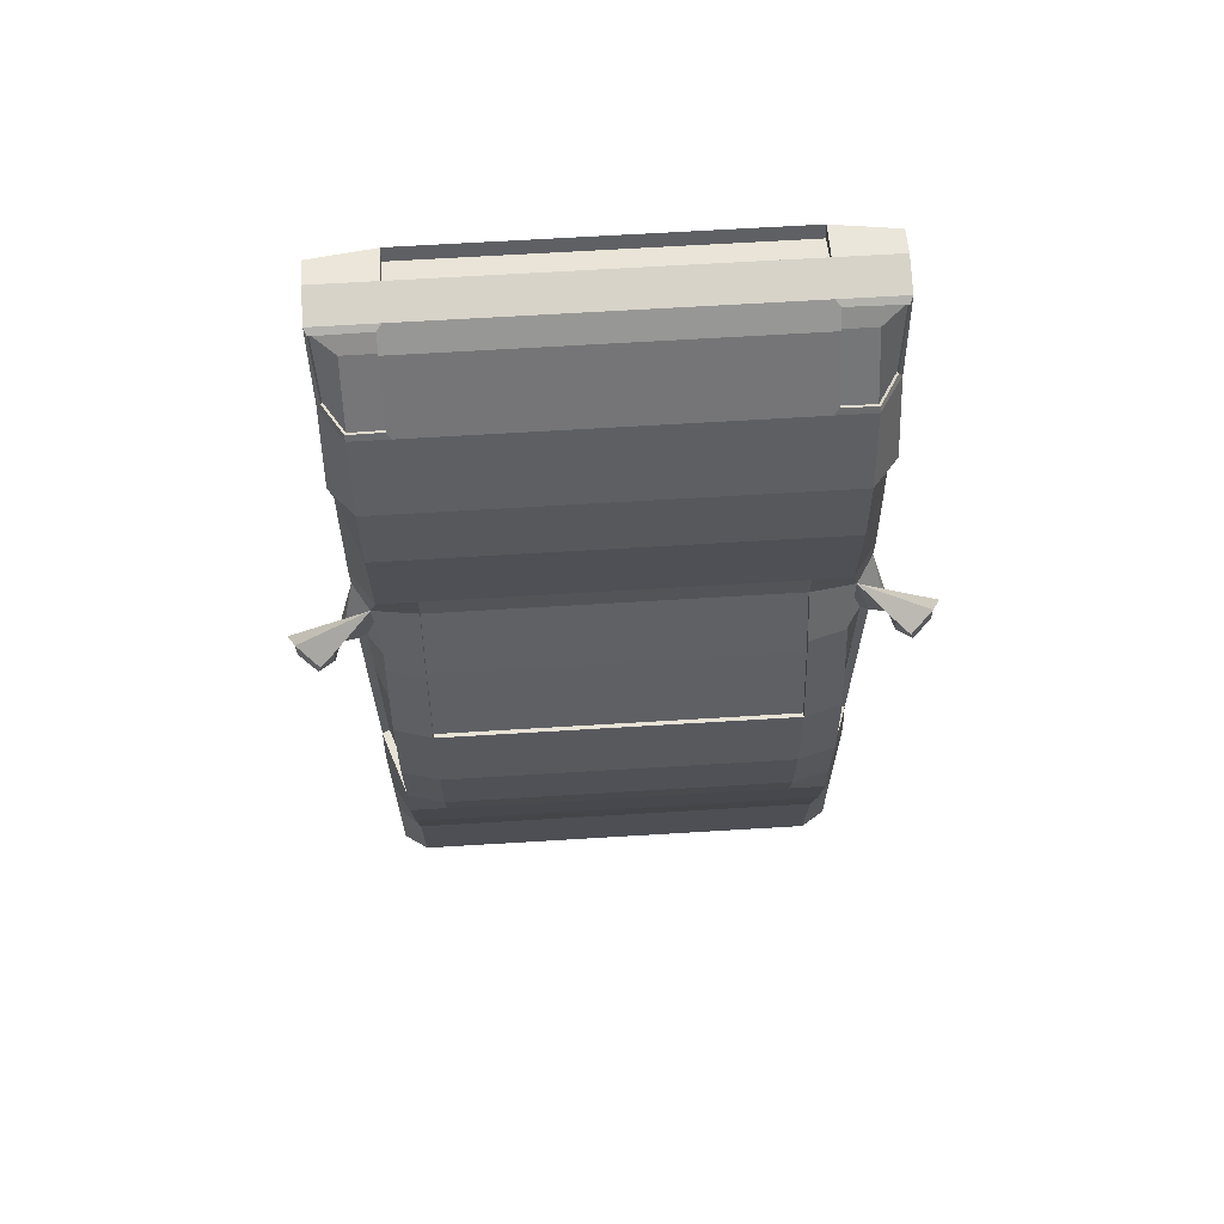
<metadata>
{"format":"obj","ext":"obj","renderer":"f3d","projection":"perspective","resolution":1024,"background":"white","views":[{"elev":66.3,"azim":176.5,"up":"+Z"}]}
</metadata>
<code>
o Cube
v 0.7361 0.2096 2.138
v 0.7361 0.5715 2.06
v 0.7346 0.3078 -1.899
v 0.7361 0.8471 -1.994
v 0.7361 0.2074 -1.589
v 0.7361 0.1599 -1.243
v 0.7361 0.1599 -0.8936
v 0.7361 0.1599 -0.7373
v 0.7361 0.8471 0.7049
v 0.7361 0.1599 0.7049
v 0.7361 0.1599 -0.03281
v 0.7361 0.8471 0.5942
v 0.7361 0.1599 0.5942
v 0.7361 0.1599 0.3001
v 0.7361 0.1599 -0.4139
v 0 0.496 2.138
v -0 0.7296 -1.994
v 0.7361 0.8767 1.137
v 0.7361 0.5744 1.745
v 0.7361 0.1688 1.101
v 0.7361 0.7333 1.45
v 0.7361 0.8471 1.45
v 0.7361 0.643 1.202
v 0.7361 0.1599 1.45
v 0.7361 0.7399 1.795
v 0.7361 0.1599 1.795
v 0.7361 0.9047 -2.02
v 0.7361 0.9415 -1.594
v 0.7361 1.034 -1.243
v 0.7361 1.105 -0.8936
v 0.7361 1.133 -0.7373
v 0.7361 0.5762 -0.9766
v 0.7361 0.7037 -1.243
v 0.7361 1.11 -0.03281
v 0.7361 0.9553 0.3708
v 0.7361 0.5614 -1.55
v 0.7361 0.7296 -1.994
v 0.7361 0.9876 0.3001
v 0.7361 0.496 2.138
v 0.7361 1.149 -0.4139
v 0 0.2096 2.138
v 0 0.5715 2.06
v -0 0.3078 -1.899
v -0 0.8471 -1.994
v -0 0.2074 -1.589
v -0 0.1599 -1.243
v -0 0.1599 -0.8936
v -0 0.1599 -0.7373
v 0 0.1599 0.7049
v 0 0.8471 0.7049
v -0 0.1599 -0.03281
v 0 0.1599 0.5942
v 0 0.8471 0.5942
v 0 0.1599 0.3001
v -0 0.1599 -0.4139
v 0 0.1688 1.101
v 0 0.8767 1.137
v 0 0.1599 1.45
v 0 0.8471 1.45
v 0 0.1599 1.795
v 0 0.7399 1.795
v -0 0.9047 -2.02
v -0 0.9415 -1.594
v -0 1.034 -1.243
v -0 1.105 -0.8936
v -0 1.133 -0.7373
v -0 1.11 -0.03281
v -0 1.149 -0.4139
v 0.7361 0.5068 -1.994
v 0.7361 0.3992 -1.596
v 0.7361 0.4318 -1.243
v 0.7361 0.4125 -0.8995
v 0.7361 0.4311 1.095
v 0.7361 0.4466 1.45
v 0.7361 0.3865 1.816
v 0.7361 0.3528 2.163
v -0 0.5068 -1.994
v 0 0.3528 2.163
v 0.7361 0.2096 2.138
v 0.7564 0.5715 2.06
v 0.7346 0.3072 -1.899
v 0.7447 0.8355 -1.994
v 0.7361 0.2074 -1.589
v 0.7361 0.8471 -1.594
v 0.7361 0.8471 -1.243
v 0.7361 0.8471 -0.8936
v 0.7361 0.1599 -0.8936
v 0.7361 0.8471 -0.7373
v 0.7361 0.1599 -0.7373
v 0.7361 0.8471 0.7049
v 0.7361 0.1599 0.7049
v 0.7361 0.1599 -0.03281
v 0.7361 0.8471 -0.03281
v 0.7361 0.8471 0.5942
v 0.7361 0.1599 0.5942
v 0.7361 0.1599 0.3001
v 0.7361 0.8471 0.3001
v 0.7361 0.1599 -0.4139
v 0.7361 0.8471 -0.4139
v 0.7361 0.8767 1.137
v 0.7361 0.5744 1.745
v 0.7361 0.1688 1.101
v 0.7361 0.7333 1.45
v 0.7361 0.8471 1.45
v 0.7361 0.643 1.202
v 0.7361 0.7037 -0.4139
v 0.7564 0.7251 1.819
v 0.7361 0.7037 0.3001
v 0.7361 0.1599 1.795
v 0.7361 0.9047 -2.02
v 0.7361 0.7037 0.5942
v 0.7361 0.7037 -0.03281
v 0.7361 0.9415 -1.594
v 0.7361 1.034 -1.243
v 0.7361 0.7037 0.7049
v 0.7361 1.105 -0.8936
v 0.7361 0.7037 -0.7373
v 0.7361 1.133 -0.7373
v 0.7361 0.5762 -0.9766
v 0.7361 0.7037 -1.243
v 0.7361 1.11 -0.03281
v 0.7361 0.9553 0.3708
v 0.7361 0.5614 -1.55
v 0.7447 0.7412 -1.994
v 0.7361 0.9876 0.3001
v 0.7564 0.5152 2.118
v 0.7361 1.149 -0.4139
v 0.7361 0.5068 -1.994
v 0.7361 0.3992 -1.596
v 0.7361 0.4125 -0.8995
v 0.7361 0.4318 -0.7373
v 0.7361 0.4318 0.7049
v 0.7361 0.4318 -0.03281
v 0.7361 0.4318 0.5942
v 0.7361 0.4318 0.3001
v 0.7361 0.4318 -0.4139
v 0.7361 0.4311 1.095
v 0.7361 0.3865 1.816
v 0.7361 0.3528 2.163
v 0.9924 0.496 2.138
v 0.9924 0.5068 -1.994
v 0.9909 0.3351 -1.899
v 0.9924 0.2353 -1.589
v 0.8937 0.7399 1.795
v 0.9924 0.8355 -1.994
v 0.9924 0.8471 -1.594
v 0.8937 1.034 -1.243
v 0.9924 0.8471 -1.243
v 0.9924 0.3992 -1.596
v 0.8937 0.9415 -1.594
v 0.9924 0.8471 -0.8936
v 0.9261 0.1599 -0.7373
v 0.9261 0.1599 -0.8936
v 0.9924 0.4125 -0.8995
v 0.9924 0.8039 -0.7373
v 0.9261 0.1599 -0.4139
v 0.9924 0.4318 -0.7373
v 0.9249 0.8023 0.5487
v 0.8937 0.8471 0.7049
v 0.9261 0.1688 1.101
v 0.9261 0.1599 0.7049
v 0.9924 0.4318 0.7049
v 0.9261 0.1599 0.3001
v 0.9261 0.1599 -0.03281
v 0.9924 0.8039 -0.4139
v 0.9924 0.8039 -0.03281
v 0.9924 0.4318 -0.03281
v 0.9924 0.8039 0.3001
v 0.9261 0.1599 0.5942
v 0.9924 0.4318 0.5942
v 0.8937 1.106 -0.4139
v 0.9924 0.4318 0.3001
v 0.8937 1.089 -0.7373
v 0.9924 0.4318 -0.4139
v 0.8937 0.8767 1.137
v 0.9924 0.7037 -1.243
v 0.9924 0.5762 -0.9766
v 0.975 0.5831 1.776
v 0.9924 0.4311 1.095
v 0.9924 0.7296 -1.994
v 0.9924 0.5614 -1.55
v 0.8937 0.8471 1.45
v 0.9924 0.7037 -0.03281
v 0.9924 0.7037 0.3001
v 0.9924 0.7037 0.5942
v 0.9924 0.7037 0.7049
v 0.9924 0.7037 -0.4139
v 0.9924 0.2418 2.138
v 0.9924 0.1922 1.795
v 0.9924 0.643 1.202
v 0.9924 0.3865 1.816
v 0.8937 0.9047 -2.02
v 0.9924 0.7333 1.45
v 0.8937 1.105 -0.8936
v 0.8937 1.066 -0.03281
v 0.8937 0.9444 0.3001
v 0.8937 0.9121 0.3708
v 0.9924 0.7037 -0.7373
v 0.9924 0.3528 2.163
v 0 0.2308 2.086
v 0.7361 0.2308 2.086
v 0 0.374 2.144
v 0.7361 0.374 2.144
v 0.9882 0.7989 0.2881
v 0.746 0.3372 -1.918
v 1.002 0.3372 -1.918
v 0.9924 0.7037 0.3001
v 0.992 0.7044 0.5944
v 1.233 0.8554 0.2939
v 1.232 0.8554 0.3782
v 1.26 0.8143 0.3782
v 1.233 0.8143 0.2939
v 1.077 0.7795 0.297
v 1.034 0.7952 0.4259
v 1.055 0.8447 0.3675
v 1.148 0.9483 0.3294
v 1.136 0.9483 0.365
v 1.082 0.9126 0.3416
v 1.077 0.9126 0.4209
v 0 0.8268 0.5853
v 0.7361 0.8268 0.5853
v -0 1.089 -0.04164
v 0.7361 1.089 -0.04164
v 0.7361 0.9673 0.2913
v 0.7361 0.935 0.3619
v 0 0.935 0.3619
v 0 0.9673 0.2913
v 0.9615 0.7899 -0.4168
v 0.9615 0.7899 -0.03571
v 0.9615 0.7899 0.2972
v 0.8628 0.7899 0.5913
v 0.8628 1.092 -0.4168
v 0.9615 0.7899 -0.7402
v 0.8628 1.075 -0.7402
v 0.8628 1.052 -0.03571
v 0.8628 0.9304 0.2972
v 0.8628 0.8981 0.3678
v 0.7361 0.496 2.138
v 0.7361 0.5715 2.06
v 0.7361 0.7399 1.795
v 0.9924 0.5744 1.745
v 0.9807 0.523 2.125
v 0.8933 0.7279 1.821
v 0.9763 0.51 2.117
v 0.8894 0.5585 2.051
v 0.889 0.7149 1.812
v 0.7521 0.5585 2.051
v 0.7521 0.5022 2.11
v 0.7521 0.7121 1.811
v 0.9706 0.5701 1.768
v 0.7354 0.2573 -1.744
v 0.7361 0.8471 -1.794
v 0.7361 0.6455 -1.772
v 0.7361 0.9231 -1.807
v 0.7361 0.453 -1.795
v 0.9917 0.2852 -1.744
v 0.9924 0.8355 -1.804
v 0.9924 0.663 -1.785
v 0.8937 0.9231 -1.807
v 0.9924 0.453 -1.795
v 0.7361 0.8471 -1.994
v 0.7361 0.7296 -1.994
v 0.9924 0.8471 -1.994
v 0.9924 0.7412 -1.992
v 0.9924 0.8471 -1.794
v 0.9924 0.6455 -1.772
v 0.9753 0.8356 -1.981
v 0.9753 0.7413 -1.979
v 0.7276 0.8356 -1.981
v 0.7276 0.7413 -1.981
v 0.9753 0.8356 -1.792
v 0.9753 0.6632 -1.773
v -0.7361 0.2096 2.138
v -0.7361 0.5715 2.06
v -0.7346 0.3078 -1.899
v -0.7361 0.8471 -1.994
v -0.7361 0.2074 -1.589
v -0.7361 0.1599 -1.243
v -0.7361 0.1599 -0.8936
v -0.7361 0.1599 -0.7373
v -0.7361 0.8471 0.7049
v -0.7361 0.1599 0.7049
v -0.7361 0.1599 -0.03281
v -0.7361 0.8471 0.5942
v -0.7361 0.1599 0.5942
v -0.7361 0.1599 0.3001
v -0.7361 0.1599 -0.4139
v -0.7361 0.8767 1.137
v -0.7361 0.5744 1.745
v -0.7361 0.1688 1.101
v -0.7361 0.7333 1.45
v -0.7361 0.8471 1.45
v -0.7361 0.643 1.202
v -0.7361 0.1599 1.45
v -0.7361 0.7399 1.795
v -0.7361 0.1599 1.795
v -0.7361 0.9047 -2.02
v -0.7361 0.9415 -1.594
v -0.7361 1.034 -1.243
v -0.7361 1.105 -0.8936
v -0.7361 1.133 -0.7373
v -0.7361 0.5762 -0.9766
v -0.7361 0.7037 -1.243
v -0.7361 1.11 -0.03281
v -0.7361 0.9553 0.3708
v -0.7361 0.5614 -1.55
v -0.7361 0.7296 -1.994
v -0.7361 0.9876 0.3001
v -0.7361 0.496 2.138
v -0.7361 1.149 -0.4139
v -0.7361 0.5068 -1.994
v -0.7361 0.3992 -1.596
v -0.7361 0.4318 -1.243
v -0.7361 0.4125 -0.8995
v -0.7361 0.4311 1.095
v -0.7361 0.4466 1.45
v -0.7361 0.3865 1.816
v -0.7361 0.3528 2.163
v -0.7361 0.2096 2.138
v -0.7564 0.5715 2.06
v -0.7346 0.3072 -1.899
v -0.7447 0.8355 -1.994
v -0.7361 0.2074 -1.589
v -0.7361 0.8471 -1.594
v -0.7361 0.8471 -1.243
v -0.7361 0.8471 -0.8936
v -0.7361 0.1599 -0.8936
v -0.7361 0.8471 -0.7373
v -0.7361 0.1599 -0.7373
v -0.7361 0.8471 0.7049
v -0.7361 0.1599 0.7049
v -0.7361 0.1599 -0.03281
v -0.7361 0.8471 -0.03281
v -0.7361 0.8471 0.5942
v -0.7361 0.1599 0.5942
v -0.7361 0.1599 0.3001
v -0.7361 0.8471 0.3001
v -0.7361 0.1599 -0.4139
v -0.7361 0.8471 -0.4139
v -0.7361 0.8767 1.137
v -0.7361 0.5744 1.745
v -0.7361 0.1688 1.101
v -0.7361 0.7333 1.45
v -0.7361 0.8471 1.45
v -0.7361 0.643 1.202
v -0.7361 0.7037 -0.4139
v -0.7564 0.7251 1.819
v -0.7361 0.7037 0.3001
v -0.7361 0.1599 1.795
v -0.7361 0.9047 -2.02
v -0.7361 0.7037 0.5942
v -0.7361 0.7037 -0.03281
v -0.7361 0.9415 -1.594
v -0.7361 1.034 -1.243
v -0.7361 0.7037 0.7049
v -0.7361 1.105 -0.8936
v -0.7361 0.7037 -0.7373
v -0.7361 1.133 -0.7373
v -0.7361 0.5762 -0.9766
v -0.7361 0.7037 -1.243
v -0.7361 1.11 -0.03281
v -0.7361 0.9553 0.3708
v -0.7361 0.5614 -1.55
v -0.7447 0.7412 -1.994
v -0.7361 0.9876 0.3001
v -0.7564 0.5152 2.118
v -0.7361 1.149 -0.4139
v -0.7361 0.5068 -1.994
v -0.7361 0.3992 -1.596
v -0.7361 0.4125 -0.8995
v -0.7361 0.4318 -0.7373
v -0.7361 0.4318 0.7049
v -0.7361 0.4318 -0.03281
v -0.7361 0.4318 0.5942
v -0.7361 0.4318 0.3001
v -0.7361 0.4318 -0.4139
v -0.7361 0.4311 1.095
v -0.7361 0.3865 1.816
v -0.7361 0.3528 2.163
v -0.9924 0.496 2.138
v -0.9924 0.5068 -1.994
v -0.9909 0.3351 -1.899
v -0.9924 0.2353 -1.589
v -0.8937 0.7399 1.795
v -0.9924 0.8355 -1.994
v -0.9924 0.8471 -1.594
v -0.8937 1.034 -1.243
v -0.9924 0.8471 -1.243
v -0.9924 0.3992 -1.596
v -0.8937 0.9415 -1.594
v -0.9924 0.8471 -0.8936
v -0.9261 0.1599 -0.7373
v -0.9261 0.1599 -0.8936
v -0.9924 0.4125 -0.8995
v -0.9924 0.8039 -0.7373
v -0.9261 0.1599 -0.4139
v -0.9924 0.4318 -0.7373
v -0.9249 0.8023 0.5487
v -0.8937 0.8471 0.7049
v -0.9261 0.1688 1.101
v -0.9261 0.1599 0.7049
v -0.9924 0.4318 0.7049
v -0.9261 0.1599 0.3001
v -0.9261 0.1599 -0.03281
v -0.9924 0.8039 -0.4139
v -0.9924 0.8039 -0.03281
v -0.9924 0.4318 -0.03281
v -0.9924 0.8039 0.3001
v -0.9261 0.1599 0.5942
v -0.9924 0.4318 0.5942
v -0.8937 1.106 -0.4139
v -0.9924 0.4318 0.3001
v -0.8937 1.089 -0.7373
v -0.9924 0.4318 -0.4139
v -0.8937 0.8767 1.137
v -0.9924 0.7037 -1.243
v -0.9924 0.5762 -0.9766
v -0.975 0.5831 1.776
v -0.9924 0.4311 1.095
v -0.9924 0.7296 -1.994
v -0.9924 0.5614 -1.55
v -0.8937 0.8471 1.45
v -0.9924 0.7037 -0.03281
v -0.9924 0.7037 0.3001
v -0.9924 0.7037 0.5942
v -0.9924 0.7037 0.7049
v -0.9924 0.7037 -0.4139
v -0.9924 0.2418 2.138
v -0.9924 0.1922 1.795
v -0.9924 0.643 1.202
v -0.9924 0.3865 1.816
v -0.8937 0.9047 -2.02
v -0.9924 0.7333 1.45
v -0.8937 1.105 -0.8936
v -0.8937 1.066 -0.03281
v -0.8937 0.9444 0.3001
v -0.8937 0.9121 0.3708
v -0.9924 0.7037 -0.7373
v -0.9924 0.3528 2.163
v -0.7361 0.2308 2.086
v -0.7361 0.374 2.144
v -0.9882 0.7989 0.2881
v -0.746 0.3372 -1.918
v -1.002 0.3372 -1.918
v -0.9924 0.7037 0.3001
v -0.992 0.7044 0.5944
v -1.233 0.8554 0.2939
v -1.232 0.8554 0.3782
v -1.26 0.8143 0.3782
v -1.233 0.8143 0.2939
v -1.077 0.7795 0.297
v -1.034 0.7952 0.4259
v -1.055 0.8447 0.3675
v -1.148 0.9483 0.3294
v -1.136 0.9483 0.365
v -1.082 0.9126 0.3416
v -1.077 0.9126 0.4209
v -0.7361 0.8268 0.5853
v -0.7361 1.089 -0.04164
v -0.7361 0.9673 0.2913
v -0.7361 0.935 0.3619
v -0.9615 0.7899 -0.4168
v -0.9615 0.7899 -0.03571
v -0.9615 0.7899 0.2972
v -0.8628 0.7899 0.5913
v -0.8628 1.092 -0.4168
v -0.9615 0.7899 -0.7402
v -0.8628 1.075 -0.7402
v -0.8628 1.052 -0.03571
v -0.8628 0.9304 0.2972
v -0.8628 0.8981 0.3678
v -0.7361 0.496 2.138
v -0.7361 0.5715 2.06
v -0.7361 0.7399 1.795
v -0.9924 0.5744 1.745
v -0.9807 0.523 2.125
v -0.8933 0.7279 1.821
v -0.9763 0.51 2.117
v -0.8894 0.5585 2.051
v -0.889 0.7149 1.812
v -0.7521 0.5585 2.051
v -0.7521 0.5022 2.11
v -0.7521 0.7121 1.811
v -0.9706 0.5701 1.768
v -0.7354 0.2573 -1.744
v -0.7361 0.8471 -1.794
v -0.7361 0.6455 -1.772
v -0.7361 0.9231 -1.807
v -0.7361 0.453 -1.795
v -0.9917 0.2852 -1.744
v -0.9924 0.8355 -1.804
v -0.9924 0.663 -1.785
v -0.8937 0.9231 -1.807
v -0.9924 0.453 -1.795
v -0.7361 0.8471 -1.994
v -0.7361 0.7296 -1.994
v -0.9924 0.8471 -1.994
v -0.9924 0.7412 -1.992
v -0.9924 0.8471 -1.794
v -0.9924 0.6455 -1.772
v -0.9753 0.8356 -1.981
v -0.9753 0.7413 -1.979
v -0.7276 0.8356 -1.981
v -0.7276 0.7413 -1.981
v -0.9753 0.8356 -1.792
v -0.9753 0.6632 -1.773
f 17 44 4 37
f 45 43 3 5
f 61 42 2 25
f 46 45 5 6
f 53 50 9 12
f 50 57 18 9
f 60 58 24 26
f 57 59 22 18
f 41 60 26 1
f 59 61 25 22
f 62 63 28 27
f 64 65 30 29
f 65 66 31 30
f 68 67 34 40
f 12 35 225 221
f 35 38 224 225
f 66 68 40 31
f 38 34 223 224
f 4 44 62 27
f 77 17 37 69
f 76 39 16 78
f 39 2 42 16
f 41 1 201 200
f 43 77 69 3
f 101 238 239 240
f 252 254 110 261
f 253 123 84 252
f 88 118 116 86
f 123 120 85 84
f 120 119 86 85
f 86 116 114 85
f 119 117 88 86
f 111 115 90 94
f 106 112 93 99
f 85 114 113 84
f 108 111 94 97
f 112 108 97 93
f 99 127 118 88
f 117 106 99 88
f 138 139 238 101
f 115 105 100 90
f 105 103 104 100
f 103 101 240 104
f 94 122 125 97
f 93 121 127 99
f 97 125 121 93
f 132 137 105 115
f 131 136 106 117
f 133 135 108 112
f 135 134 111 108
f 136 133 112 106
f 134 132 115 111
f 130 131 117 119
f 255 129 123 253
f 251 83 129 255
f 87 89 131 130
f 95 91 132 134
f 98 92 133 136
f 96 95 134 135
f 92 96 135 133
f 89 98 136 131
f 91 102 137 132
f 109 79 139 138
f 243 107 249 246
f 265 263 192 259
f 266 265 146 181
f 155 151 194 173
f 181 146 148 176
f 176 148 151 177
f 151 148 147 194
f 177 151 155 198
f 185 158 159 186
f 187 165 166 183
f 148 146 150 147
f 184 168 158 185
f 183 166 168 184
f 165 155 233 228
f 198 155 165 187
f 191 241 140 199
f 186 159 175 190
f 190 175 182 193
f 193 182 144 241
f 195 196 236 235
f 168 166 229 230
f 158 168 230 231
f 162 186 190 179
f 157 198 187 174
f 167 183 184 172
f 172 184 185 170
f 174 187 183 167
f 170 185 186 162
f 154 177 198 157
f 260 266 181 149
f 256 260 149 143
f 153 154 157 152
f 169 170 162 161
f 156 174 167 164
f 163 172 170 169
f 164 167 172 163
f 152 157 174 156
f 161 162 179 160
f 189 191 199 188
f 102 91 161 160
f 107 80 247 249
f 118 127 171 173
f 96 92 164 163
f 254 113 150 259
f 90 100 175 159
f 113 114 147 150
f 261 110 192 263
f 122 94 158 197
f 114 116 194 147
f 139 79 188 199
f 91 95 169 161
f 82 145 267 269
f 116 118 173 194
f 238 139 199 140
f 89 87 153 152
f 100 104 182 175
f 95 96 163 169
f 128 262 180 141
f 127 121 195 171
f 98 89 152 156
f 178 243 246 250
f 125 122 197 196
f 104 240 144 182
f 81 128 141 142
f 92 98 156 164
f 94 90 159 158
f 79 109 189 188
f 251 81 142 256
f 121 125 196 195
f 201 203 202 200
f 1 76 203 201
f 76 78 202 203
f 207 208 158 204
f 212 209 210 211
f 214 213 212 211
f 213 215 209 212
f 158 214 211 210
f 210 209 216 217
f 204 158 215
f 158 208 214
f 207 204 215 213
f 208 207 213 214
f 218 219 217 216
f 158 210 217 219
f 215 158 219 218
f 53 12 221 220
f 34 67 222 223
f 166 165 228 229
f 171 195 235 232
f 155 173 234 233
f 196 197 237 236
f 197 158 231 237
f 173 171 232 234
f 126 80 239 238
f 80 107 240 239
f 178 242 140 241
f 243 178 241 144
f 107 243 144 240
f 242 126 238 140
f 242 178 250 244
f 80 126 248 247
f 126 242 244 248
f 83 251 256 143
f 110 254 259 192
f 142 141 260 256
f 141 180 266 260
f 145 257 271 267
f 146 265 259 150
f 81 251 255 128
f 128 255 253 262
f 262 253 252 261
f 84 113 254 252
f 82 124 262 261
f 145 82 261 263
f 124 264 180 262
f 257 145 263 265
f 264 258 266 180
f 258 257 265 266
f 258 264 268 272
f 264 124 270 268
f 124 82 269 270
f 257 258 272 271
f 17 307 276 44
f 45 277 275 43
f 61 295 274 42
f 46 278 277 45
f 53 284 281 50
f 50 281 288 57
f 60 296 294 58
f 57 288 292 59
f 41 273 296 60
f 59 292 295 61
f 62 297 298 63
f 64 299 300 65
f 65 300 301 66
f 68 310 304 67
f 284 458 461 305
f 305 461 460 308
f 66 301 310 68
f 308 460 459 304
f 276 297 62 44
f 77 311 307 17
f 318 78 16 309
f 309 16 42 274
f 41 200 440 273
f 43 275 311 77
f 341 474 473 472
f 486 495 350 488
f 487 486 324 363
f 328 326 356 358
f 363 324 325 360
f 360 325 326 359
f 326 325 354 356
f 359 326 328 357
f 351 334 330 355
f 346 339 333 352
f 325 324 353 354
f 348 337 334 351
f 352 333 337 348
f 339 328 358 367
f 357 328 339 346
f 378 341 472 379
f 355 330 340 345
f 345 340 344 343
f 343 344 474 341
f 334 337 365 362
f 333 339 367 361
f 337 333 361 365
f 372 355 345 377
f 371 357 346 376
f 373 352 348 375
f 375 348 351 374
f 376 346 352 373
f 374 351 355 372
f 370 359 357 371
f 489 487 363 369
f 485 489 369 323
f 327 370 371 329
f 335 374 372 331
f 338 376 373 332
f 336 375 374 335
f 332 373 375 336
f 329 371 376 338
f 331 372 377 342
f 349 378 379 319
f 477 480 483 347
f 499 493 432 497
f 500 421 386 499
f 395 413 434 391
f 421 416 388 386
f 416 417 391 388
f 391 434 387 388
f 417 438 395 391
f 425 426 399 398
f 427 423 406 405
f 388 387 390 386
f 424 425 398 408
f 423 424 408 406
f 405 462 467 395
f 438 427 405 395
f 431 439 380 475
f 426 430 415 399
f 430 433 422 415
f 433 475 384 422
f 435 469 470 436
f 408 464 463 406
f 398 465 464 408
f 402 419 430 426
f 397 414 427 438
f 407 412 424 423
f 412 410 425 424
f 414 407 423 427
f 410 402 426 425
f 394 397 438 417
f 494 389 421 500
f 490 383 389 494
f 393 392 397 394
f 409 401 402 410
f 396 404 407 414
f 403 409 410 412
f 404 403 412 407
f 392 396 414 397
f 401 400 419 402
f 429 428 439 431
f 342 400 401 331
f 347 483 481 320
f 358 413 411 367
f 336 403 404 332
f 488 493 390 353
f 330 399 415 340
f 353 390 387 354
f 495 497 432 350
f 362 437 398 334
f 354 387 434 356
f 379 439 428 319
f 331 401 409 335
f 322 503 501 385
f 356 434 413 358
f 472 380 439 379
f 329 392 393 327
f 340 415 422 344
f 335 409 403 336
f 368 381 420 496
f 367 411 435 361
f 338 396 392 329
f 418 484 480 477
f 365 436 437 362
f 344 422 384 474
f 321 382 381 368
f 332 404 396 338
f 334 398 399 330
f 319 428 429 349
f 485 490 382 321
f 361 435 436 365
f 440 200 202 441
f 273 440 441 318
f 318 441 202 78
f 445 442 398 446
f 450 449 448 447
f 452 449 450 451
f 451 450 447 453
f 398 448 449 452
f 448 455 454 447
f 442 453 398
f 398 452 446
f 445 451 453 442
f 446 452 451 445
f 456 454 455 457
f 398 457 455 448
f 453 456 457 398
f 53 220 458 284
f 304 459 222 67
f 406 463 462 405
f 411 466 469 435
f 395 467 468 413
f 436 470 471 437
f 437 471 465 398
f 413 468 466 411
f 366 472 473 320
f 320 473 474 347
f 418 475 380 476
f 477 384 475 418
f 347 474 384 477
f 476 380 472 366
f 476 478 484 418
f 320 481 482 366
f 366 482 478 476
f 323 383 490 485
f 350 432 493 488
f 382 490 494 381
f 381 494 500 420
f 385 501 505 491
f 386 390 493 499
f 321 368 489 485
f 368 496 487 489
f 496 495 486 487
f 324 486 488 353
f 322 495 496 364
f 385 497 495 322
f 364 496 420 498
f 491 499 497 385
f 498 420 500 492
f 492 500 499 491
f 492 506 502 498
f 498 502 504 364
f 364 504 503 322
f 491 505 506 492
f 63 64 29 28
f 227 226 225 224
f 222 227 224 223
f 220 221 225 226
f 228 233 234 232
f 231 230 236 237
f 229 228 232 235
f 230 229 235 236
f 63 298 299 64
f 227 460 461 226
f 222 459 460 227
f 220 226 461 458
f 462 466 468 467
f 465 471 470 464
f 463 469 466 462
f 464 470 469 463
f 250 246 245 244
f 249 247 245 246
f 247 248 244 245
f 270 269 267 268
f 268 267 271 272
f 484 478 479 480
f 483 480 479 481
f 481 479 478 482
f 504 502 501 503
f 502 506 505 501
f 47 46 6 7
f 48 47 7 8
f 55 48 8 15
f 56 49 10 20
f 54 51 11 14
f 49 52 13 10
f 52 54 14 13
f 51 55 15 11
f 58 56 20 24
f 71 33 32 72
f 73 23 21 74
f 74 21 19 75
f 70 36 33 71
f 5 70 71 6
f 24 74 75 26
f 20 73 74 24
f 6 71 72 7
f 47 279 278 46
f 48 280 279 47
f 55 287 280 48
f 56 290 282 49
f 54 286 283 51
f 49 282 285 52
f 52 285 286 54
f 51 283 287 55
f 58 294 290 56
f 313 314 302 303
f 315 316 291 293
f 316 317 289 291
f 312 313 303 306
f 277 278 313 312
f 294 296 317 316
f 290 294 316 315
f 278 279 314 313
f 109 138 191 189
f 129 83 143 149
f 119 120 176 177
f 105 137 179 190
f 138 101 241 191
f 137 102 160 179
f 120 123 181 176
f 87 130 154 153
f 123 129 149 181
f 130 119 177 154
f 103 105 190 193
f 101 103 193 241
f 349 429 431 378
f 369 389 383 323
f 359 417 416 360
f 345 430 419 377
f 378 431 475 341
f 377 419 400 342
f 360 416 421 363
f 327 393 394 370
f 363 421 389 369
f 370 394 417 359
f 343 433 430 345
f 341 475 433 343
f 209 215 218 216
f 447 454 456 453
l 206 205
l 444 443

</code>
